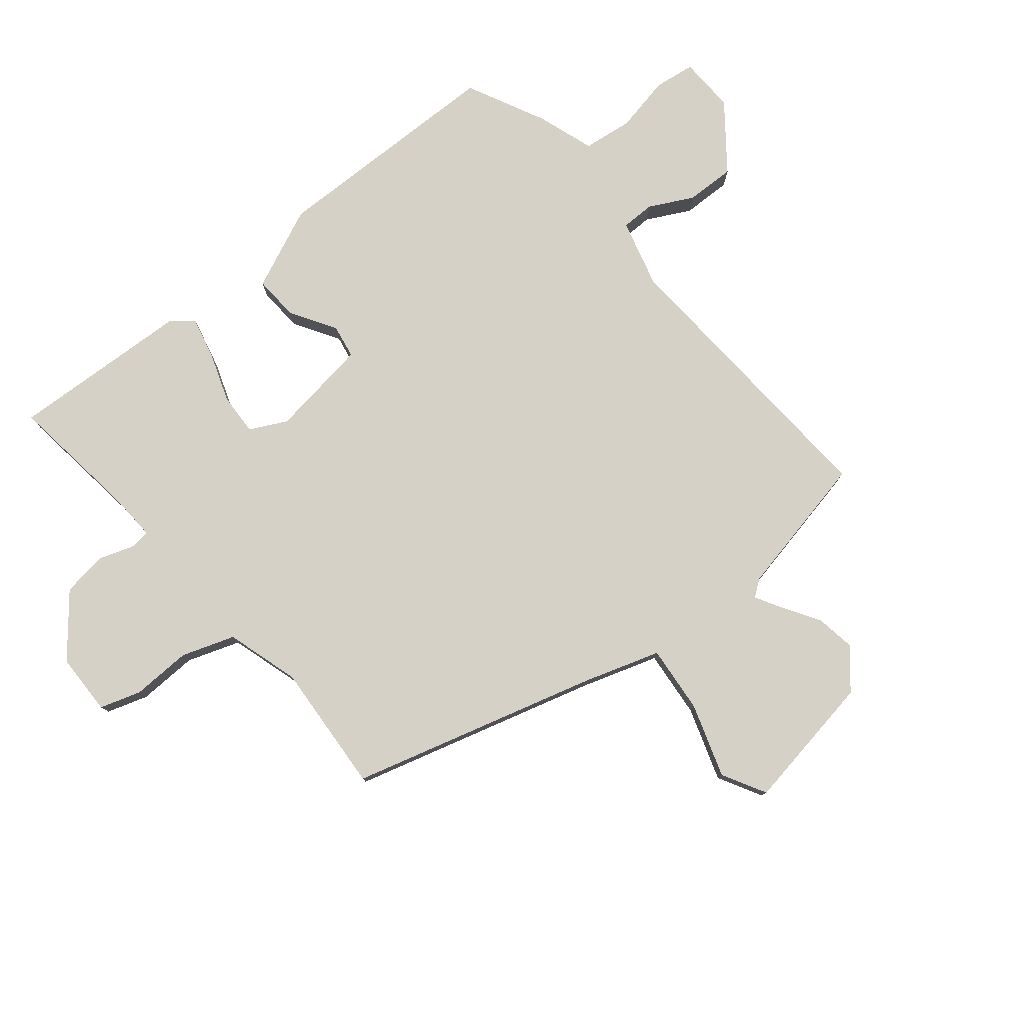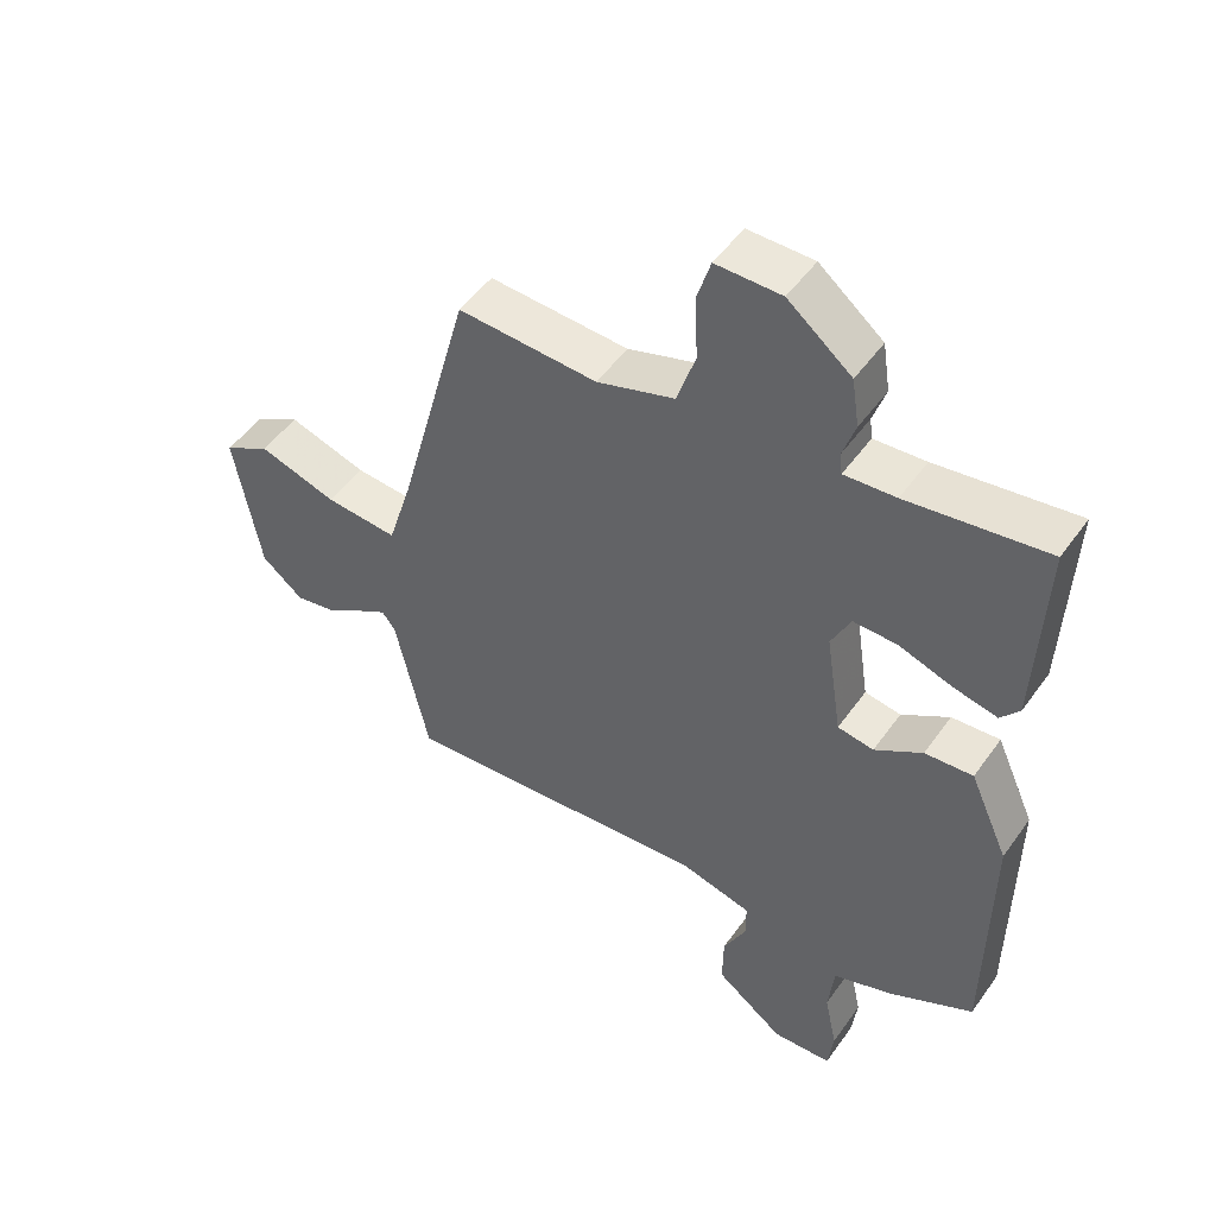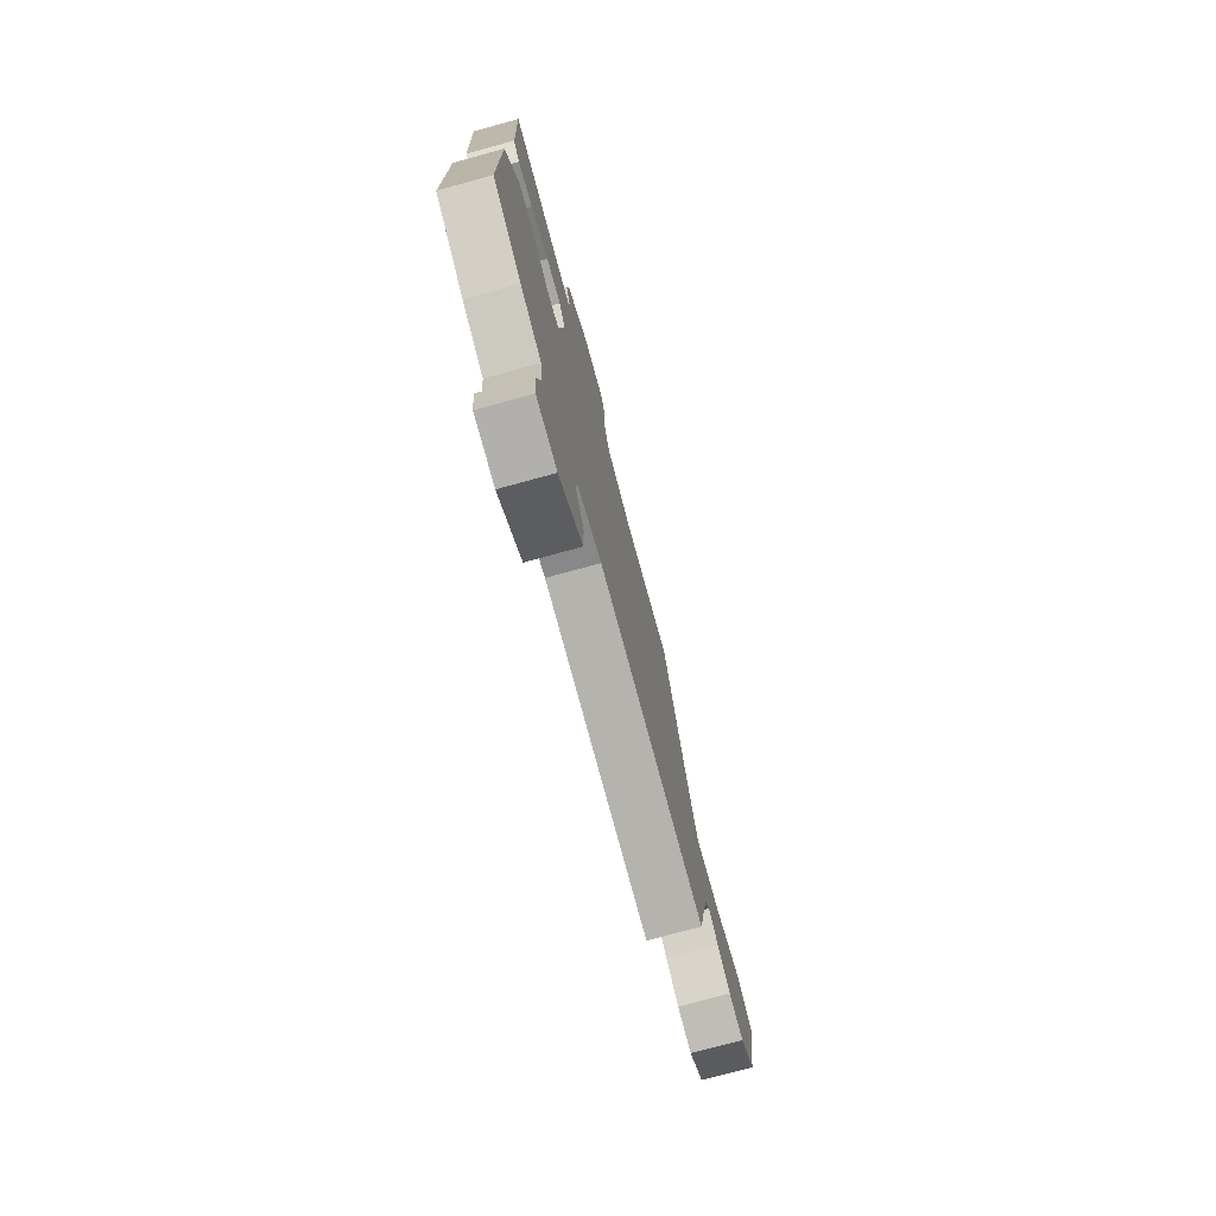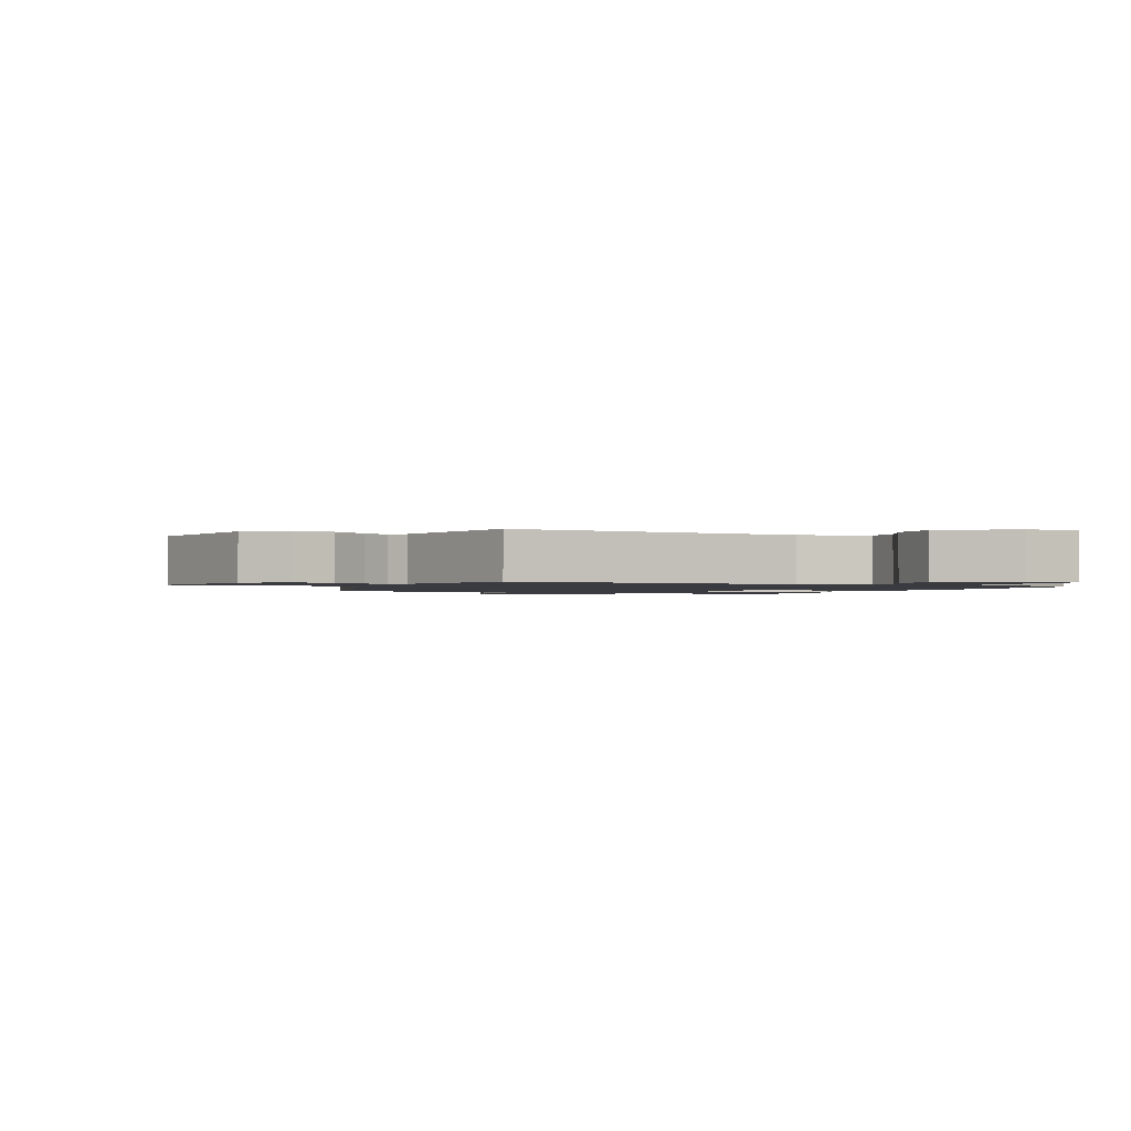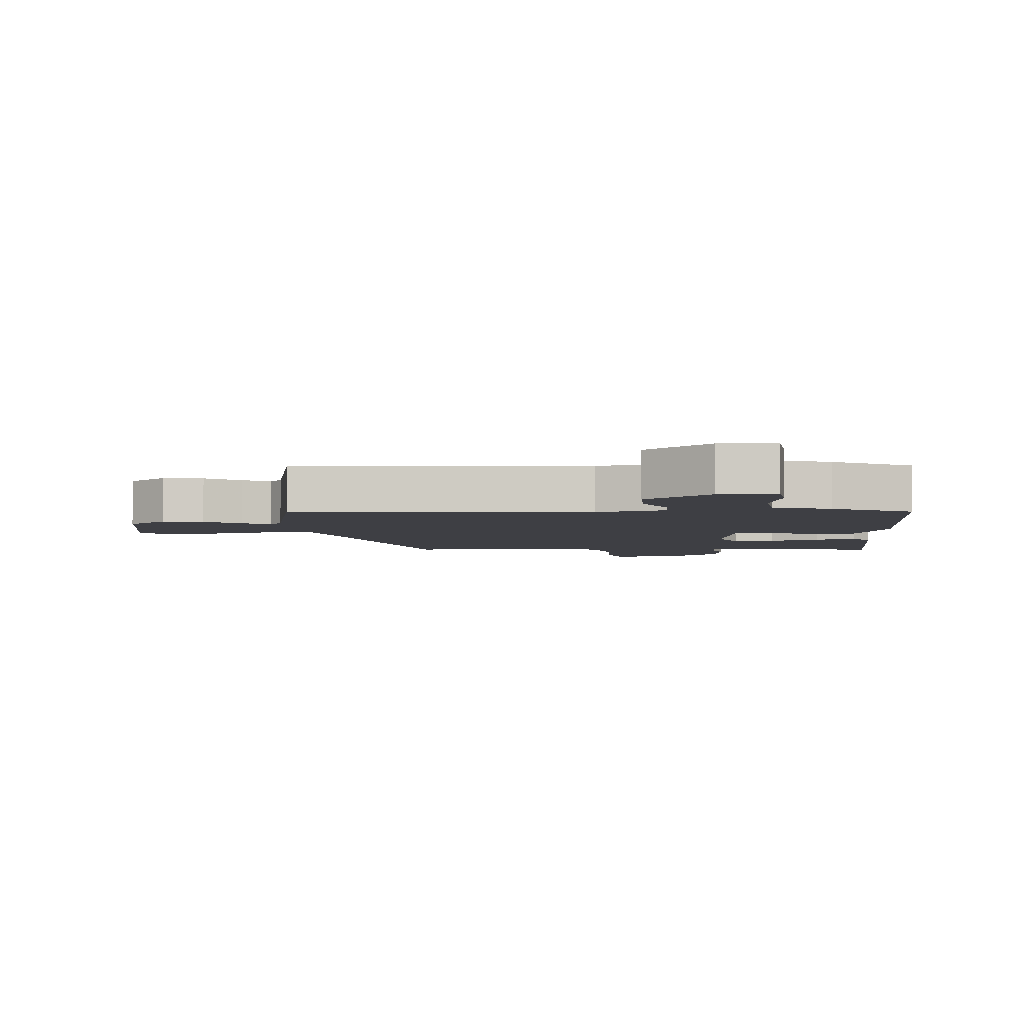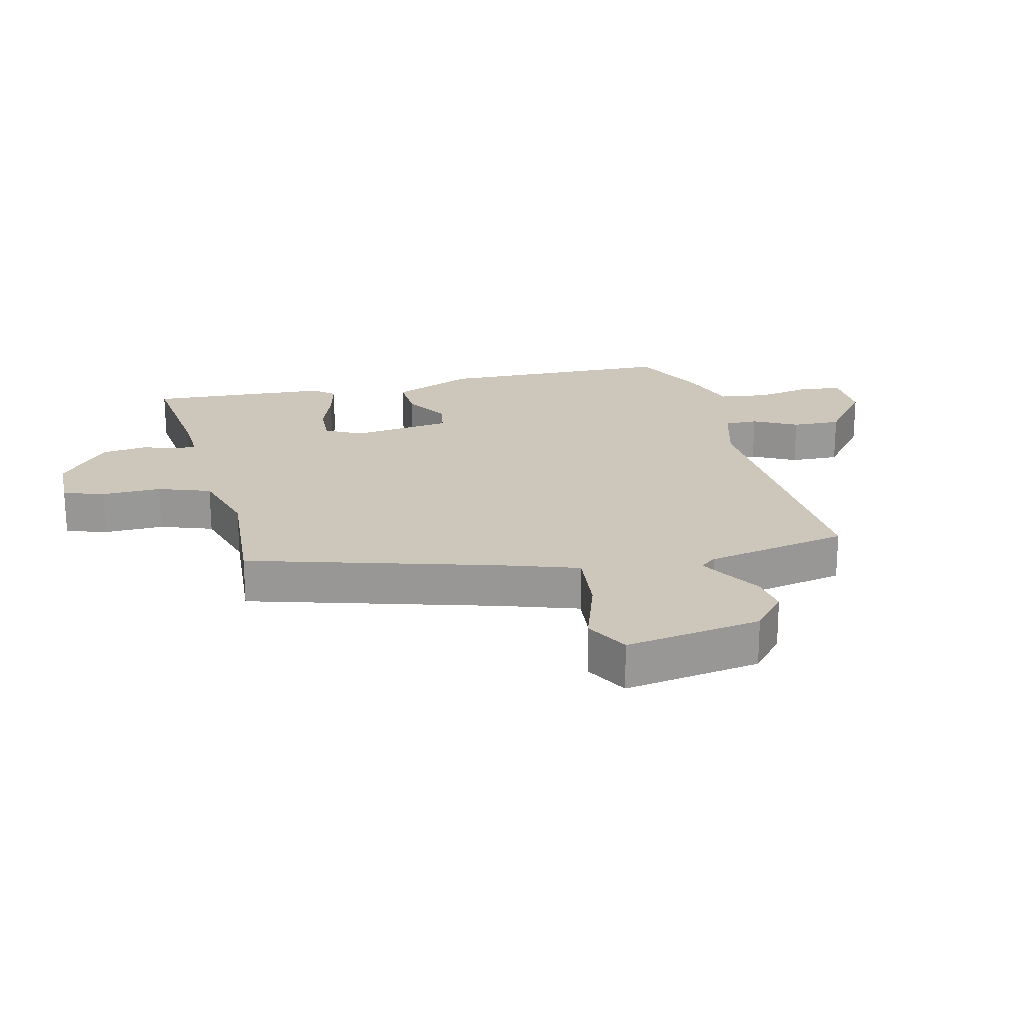
<metadata>
{"format":"obj","ext":"obj","renderer":"f3d","projection":"perspective","resolution":1024,"background":"white","views":[{"elev":79.0,"azim":51.2,"up":"+Y"},{"elev":49.6,"azim":-146.0,"up":"+Z"},{"elev":-76.4,"azim":-74.7,"up":"+Z"},{"elev":-1.4,"azim":155.6,"up":"+Y"},{"elev":-4.4,"azim":-175.8,"up":"+Y"},{"elev":21.4,"azim":77.5,"up":"+Y"}]}
</metadata>
<code>
v -0.496 0.07 0.528
v -0.288 0.07 0.5
v -0.211 0.07 0.495
v -0.207 0.07 0.526
v -0.226 0.07 0.583
v -0.215 0.07 0.655
v -0.12 0.07 0.732
v -0.022 0.07 0.733
v -0.002 0.07 0.668
v -0.006 0.07 0.573
v 0.022 0.07 0.489
v 0.138 0.07 0.453
v 0.346 0.07 0.465
v 0.452 0.07 0.072
v 0.49 0.07 -0.05
v 0.598 0.07 -0.041
v 0.715 0.07 -0.004
v 0.784 0.07 -0.043
v 0.745 0.07 -0.26
v 0.683 0.07 -0.311
v 0.62 0.07 -0.3
v 0.564 0.07 -0.264
v 0.521 0.07 -0.239
v 0.501 0.07 -0.265
v 0.451 0.07 -0.492
v -0.015 0.07 -0.458
v -0.123 0.07 -0.486
v -0.124 0.07 -0.539
v -0.089 0.07 -0.609
v -0.088 0.07 -0.687
v -0.19 0.07 -0.764
v -0.279 0.07 -0.76
v -0.287 0.07 -0.695
v -0.268 0.07 -0.606
v -0.277 0.07 -0.527
v -0.368 0.07 -0.495
v -0.492 0.07 -0.432
v -0.495 0.07 -0.056
v -0.437 0.07 0.073
v -0.365 0.07 0.068
v -0.294 0.07 0.023
v -0.24 0.07 0.032
v -0.216 0.07 0.19
v -0.245 0.07 0.249
v -0.311 0.07 0.247
v -0.39 0.07 0.22
v -0.456 0.07 0.205
v -0.484 0.07 0.239
v -0.496 0 0.528
v -0.288 0 0.5
v -0.211 0 0.495
v -0.207 0 0.526
v -0.226 0 0.583
v -0.215 0 0.655
v -0.12 0 0.732
v -0.022 0 0.733
v -0.002 0 0.668
v -0.006 0 0.573
v 0.022 0 0.489
v 0.138 0 0.453
v 0.346 0 0.465
v 0.452 0 0.072
v 0.49 0 -0.05
v 0.598 0 -0.041
v 0.715 0 -0.004
v 0.784 0 -0.043
v 0.745 0 -0.26
v 0.683 0 -0.311
v 0.62 0 -0.3
v 0.564 0 -0.264
v 0.521 0 -0.239
v 0.501 0 -0.265
v 0.451 0 -0.492
v -0.015 0 -0.458
v -0.123 0 -0.486
v -0.124 0 -0.539
v -0.089 0 -0.609
v -0.088 0 -0.687
v -0.19 0 -0.764
v -0.279 0 -0.76
v -0.287 0 -0.695
v -0.268 0 -0.606
v -0.277 0 -0.527
v -0.368 0 -0.495
v -0.492 0 -0.432
v -0.495 0 -0.056
v -0.437 0 0.073
v -0.365 0 0.068
v -0.294 0 0.023
v -0.24 0 0.032
v -0.216 0 0.19
v -0.245 0 0.249
v -0.311 0 0.247
v -0.39 0 0.22
v -0.456 0 0.205
v -0.484 0 0.239
f 45 46 47 48
f 45 48 1 2
f 44 45 2 3
f 43 44 3
f 38 39 40 41
f 38 41 42
f 35 36 37 38
f 35 38 42
f 34 35 42 43
f 32 33 34
f 31 32 34
f 28 29 30 31
f 27 28 31 34
f 24 25 26
f 23 24 26 27
f 19 20 21 22
f 19 22 23
f 16 17 18 19
f 15 16 19 23
f 14 15 23 27
f 12 13 14 27
f 7 8 9 10
f 7 10 11
f 4 5 6 7
f 43 3 4 7
f 43 7 11
f 27 34 43
f 11 12 27 43
f 96 95 94 93
f 50 49 96 93
f 51 50 93 92
f 51 92 91
f 89 88 87 86
f 90 89 86
f 86 85 84 83
f 90 86 83
f 91 90 83 82
f 82 81 80
f 82 80 79
f 79 78 77 76
f 82 79 76 75
f 74 73 72
f 75 74 72 71
f 70 69 68 67
f 71 70 67
f 67 66 65 64
f 71 67 64 63
f 75 71 63 62
f 75 62 61 60
f 58 57 56 55
f 59 58 55
f 55 54 53 52
f 55 52 51 91
f 59 55 91
f 91 82 75
f 91 75 60 59
f 1 49 50 2
f 2 50 51 3
f 3 51 52 4
f 4 52 53 5
f 5 53 54 6
f 6 54 55 7
f 7 55 56 8
f 8 56 57 9
f 9 57 58 10
f 10 58 59 11
f 11 59 60 12
f 12 60 61 13
f 13 61 62 14
f 14 62 63 15
f 15 63 64 16
f 16 64 65 17
f 17 65 66 18
f 18 66 67 19
f 19 67 68 20
f 20 68 69 21
f 21 69 70 22
f 22 70 71 23
f 23 71 72 24
f 24 72 73 25
f 25 73 74 26
f 26 74 75 27
f 27 75 76 28
f 28 76 77 29
f 29 77 78 30
f 30 78 79 31
f 31 79 80 32
f 32 80 81 33
f 33 81 82 34
f 34 82 83 35
f 35 83 84 36
f 36 84 85 37
f 37 85 86 38
f 38 86 87 39
f 39 87 88 40
f 40 88 89 41
f 41 89 90 42
f 42 90 91 43
f 43 91 92 44
f 44 92 93 45
f 45 93 94 46
f 46 94 95 47
f 47 95 96 48
f 48 96 49 1

</code>
